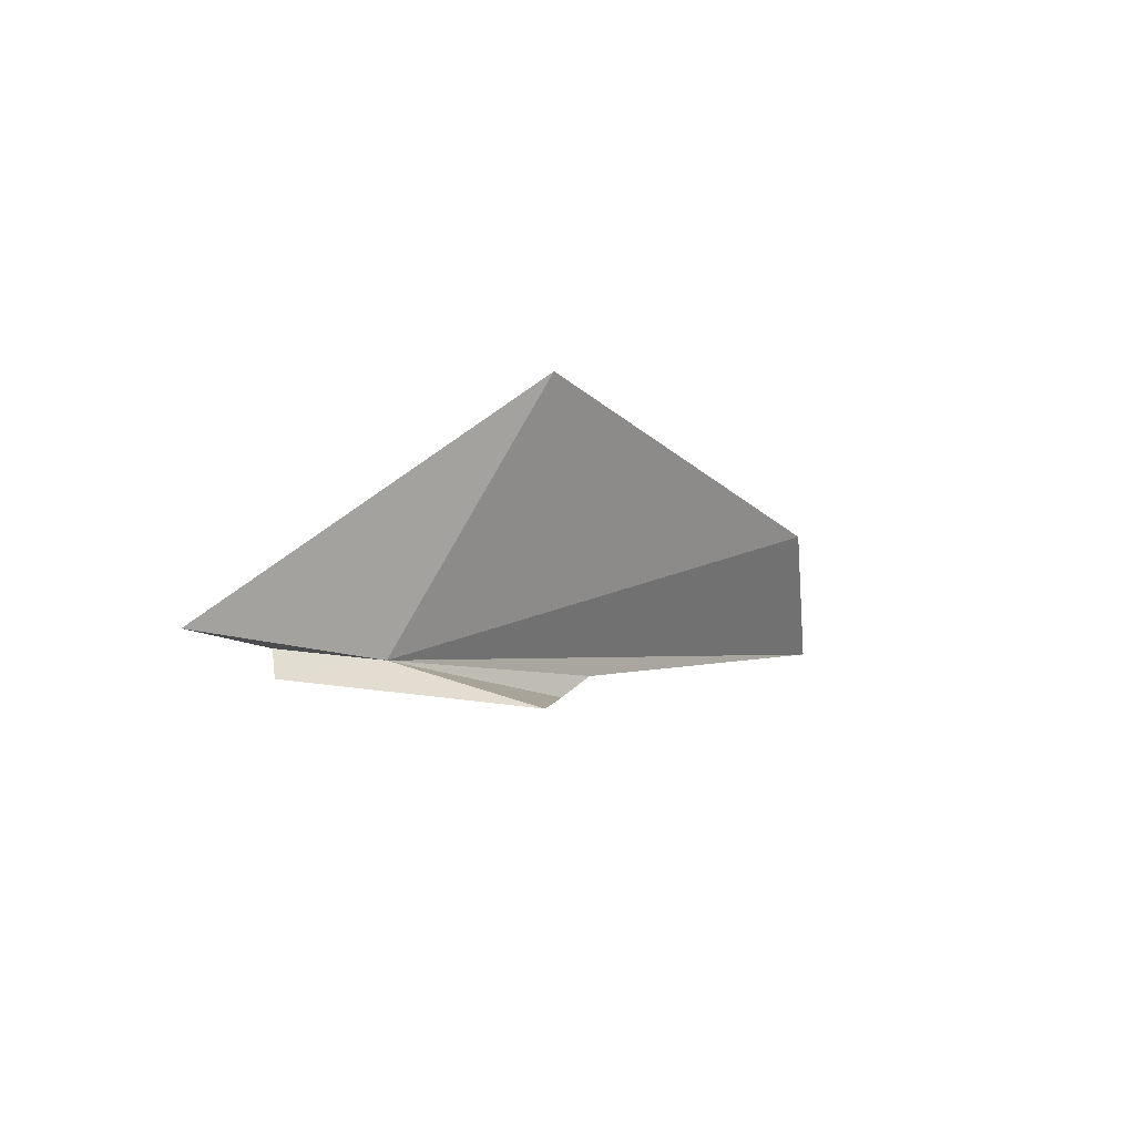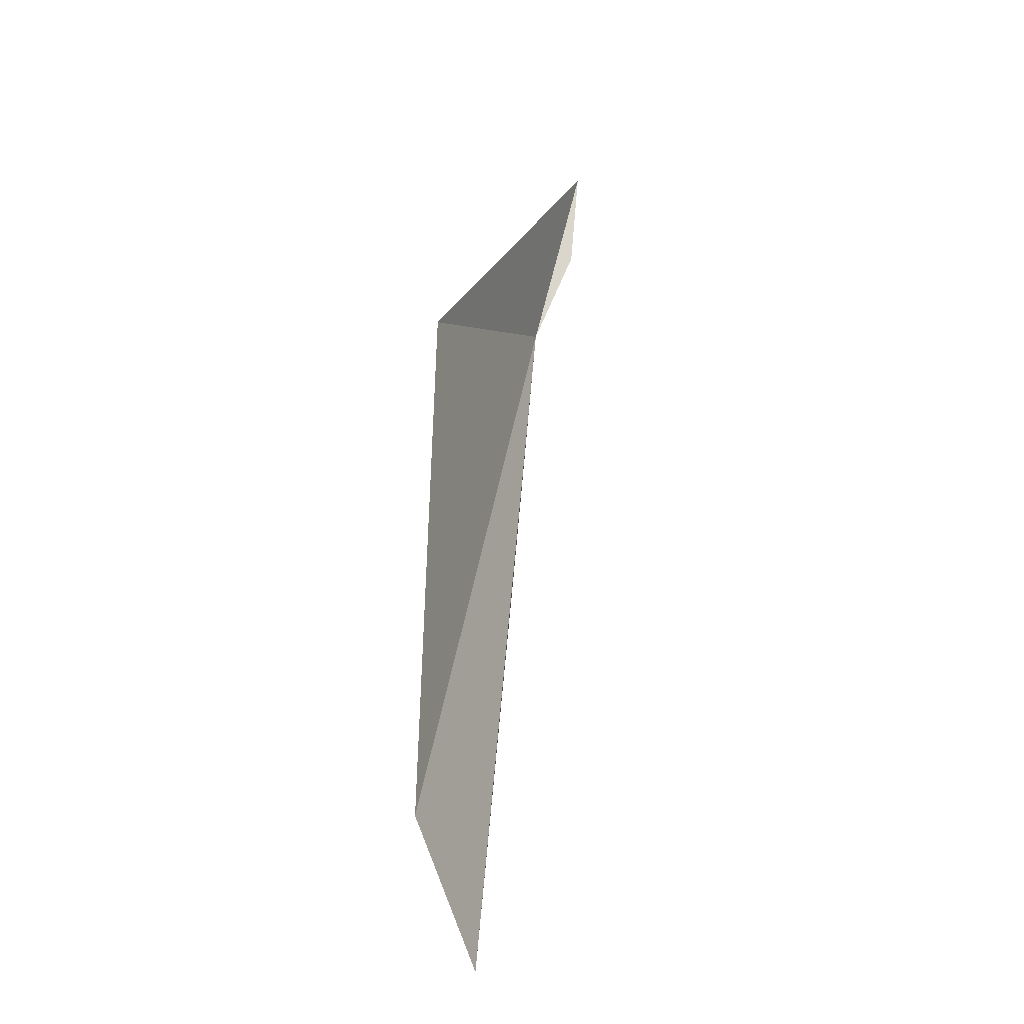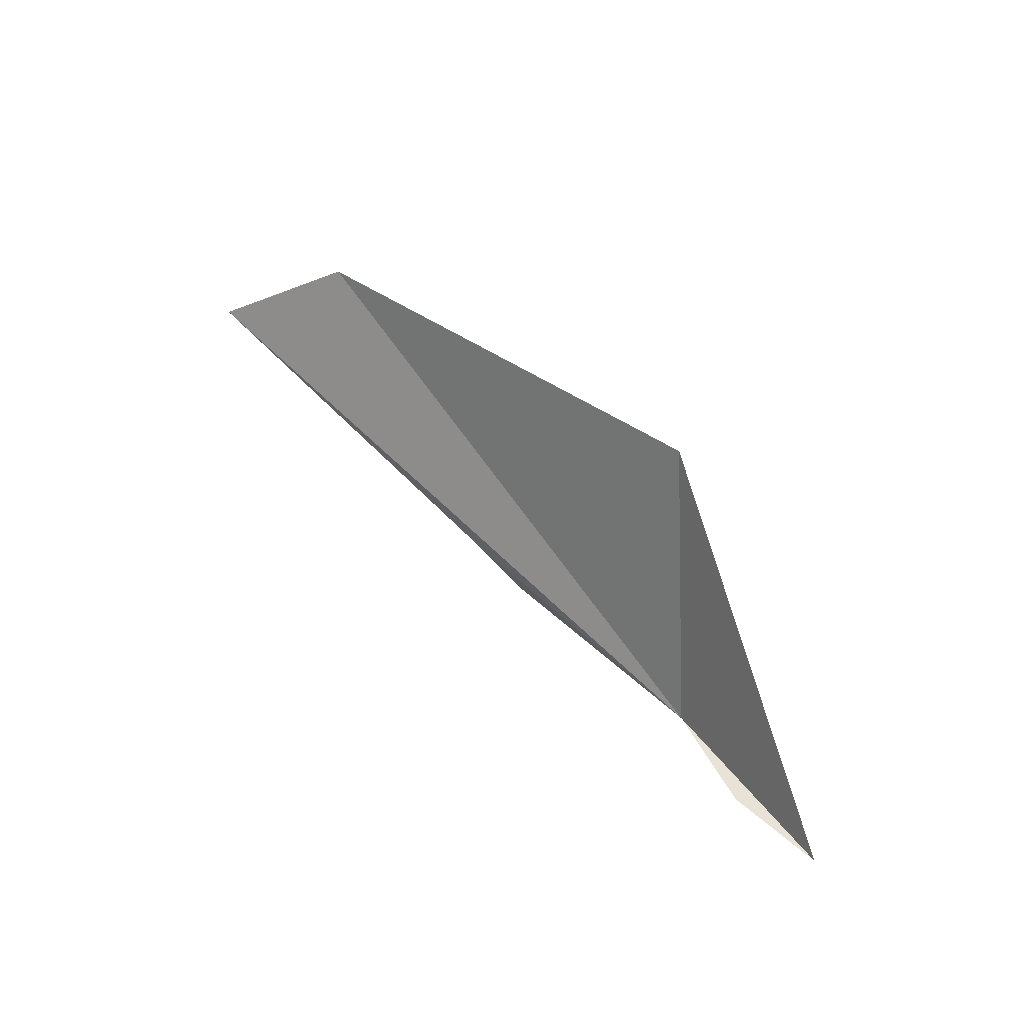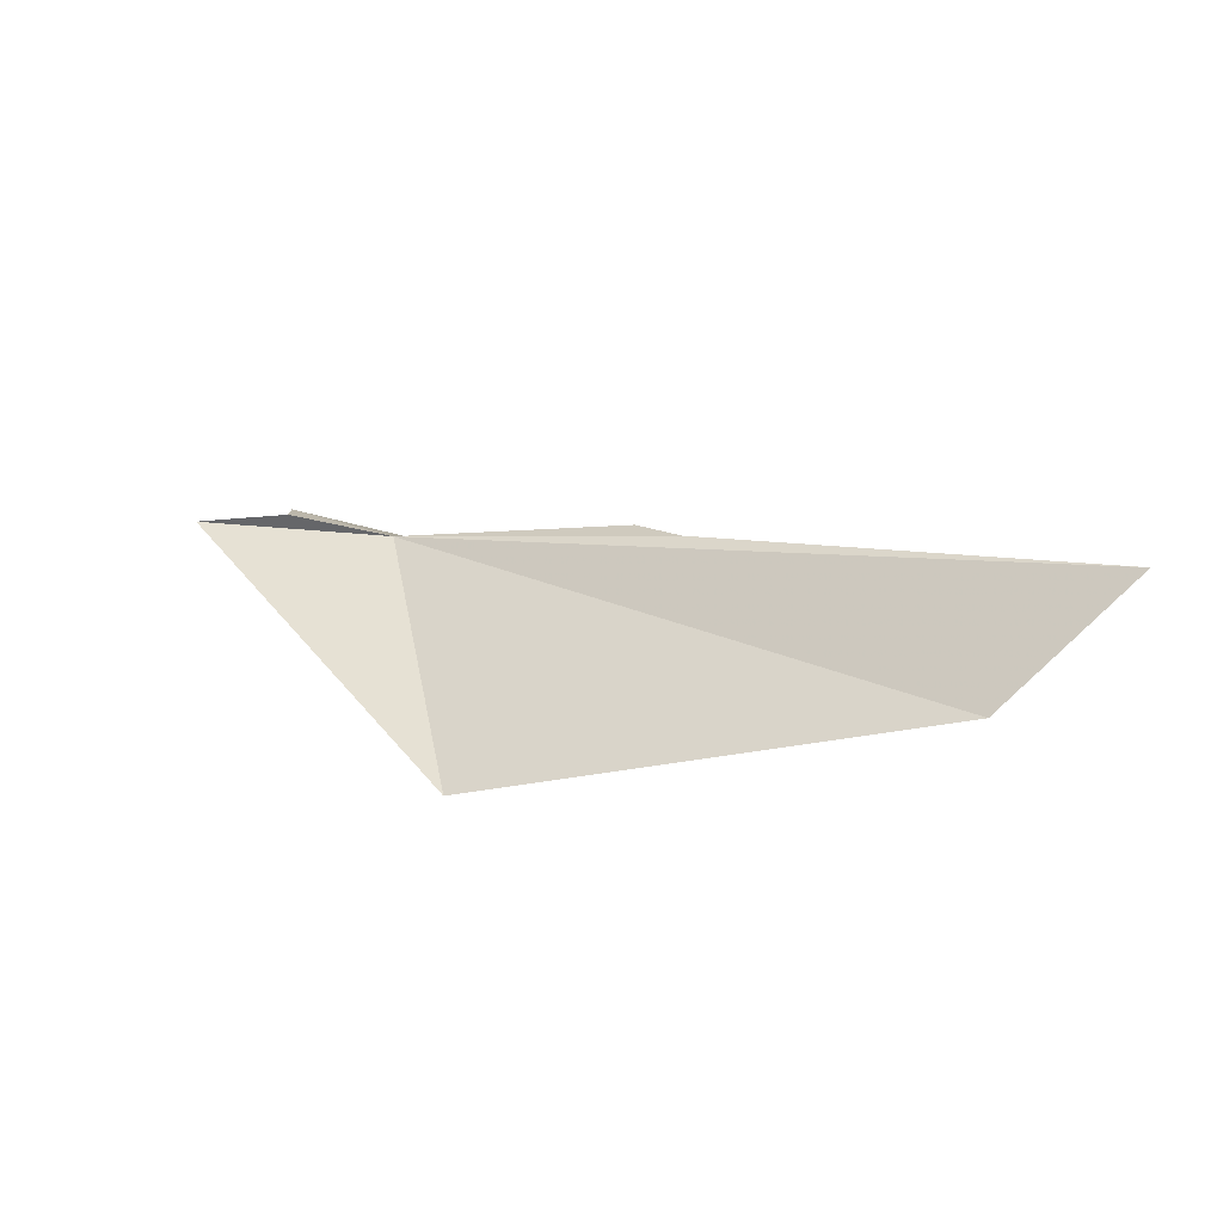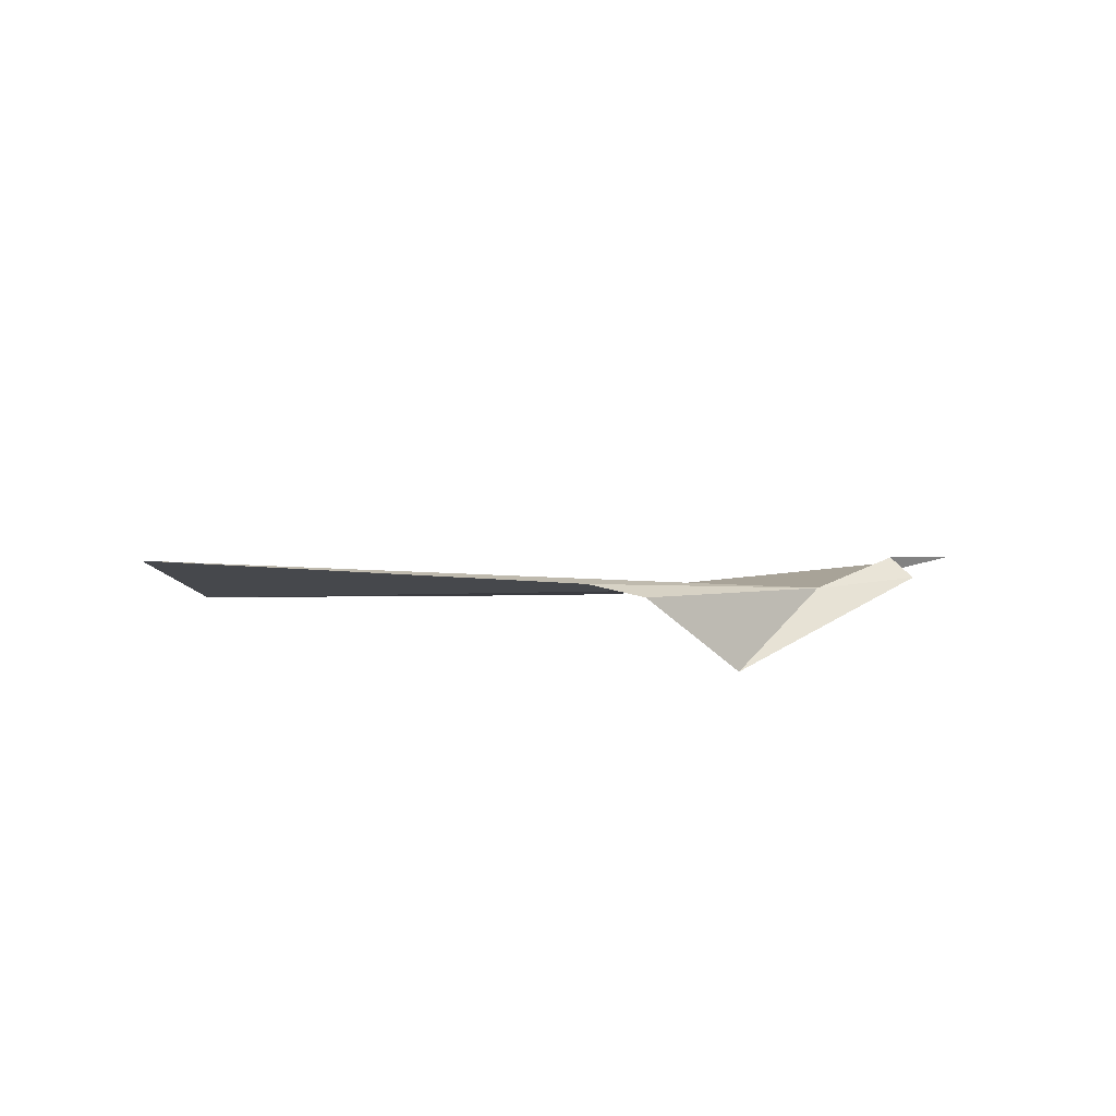
<metadata>
{"format":"obj","ext":"obj","renderer":"f3d","projection":"perspective","resolution":1024,"background":"white","views":[{"elev":-9.2,"azim":-40.4,"up":"+Z"},{"elev":70.9,"azim":109.2,"up":"+Z"},{"elev":52.1,"azim":-120.7,"up":"+Z"},{"elev":42.6,"azim":14.4,"up":"+Y"},{"elev":21.9,"azim":142.9,"up":"+Y"}]}
</metadata>
<code>
v 0.7459 20.88 -26.85
v 1.215 20.74 -26.97
v 0.355 20.85 -26.94
v 1.558 21.07 -26.9
v 0.3803 20.91 -26.85
v 1.73 21.13 -26.81
v 3.13 21.48 -26.6
v 2.757 21.15 -26.23
v 1.19 20.67 -25.97
v 0.0483 20.82 -26.83
f 1 3 2
f 1 2 4
f 1 5 3
f 1 4 6
f 1 6 7
f 1 7 8
f 1 10 5
f 1 8 9
f 1 9 10

</code>
